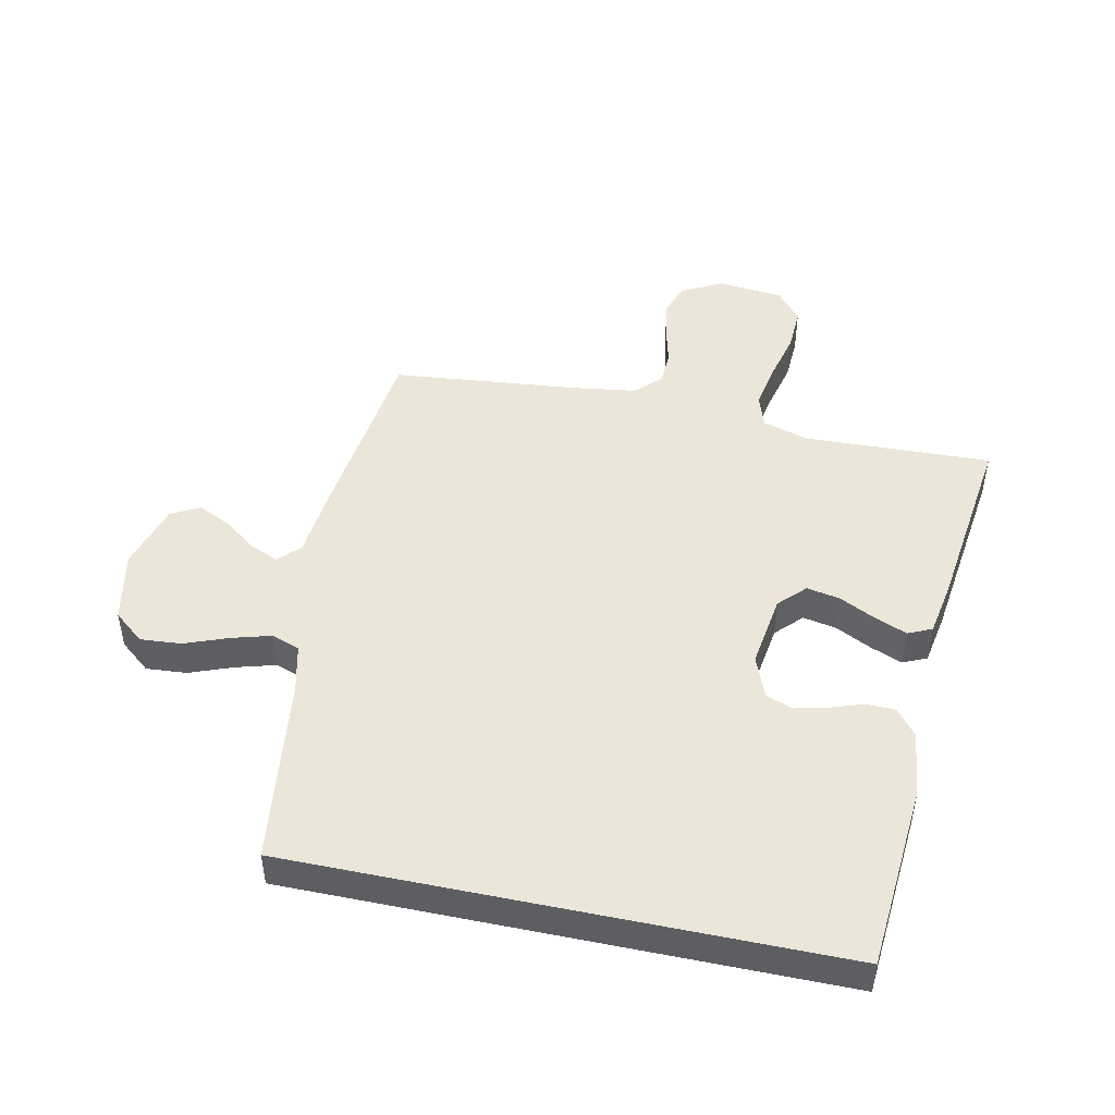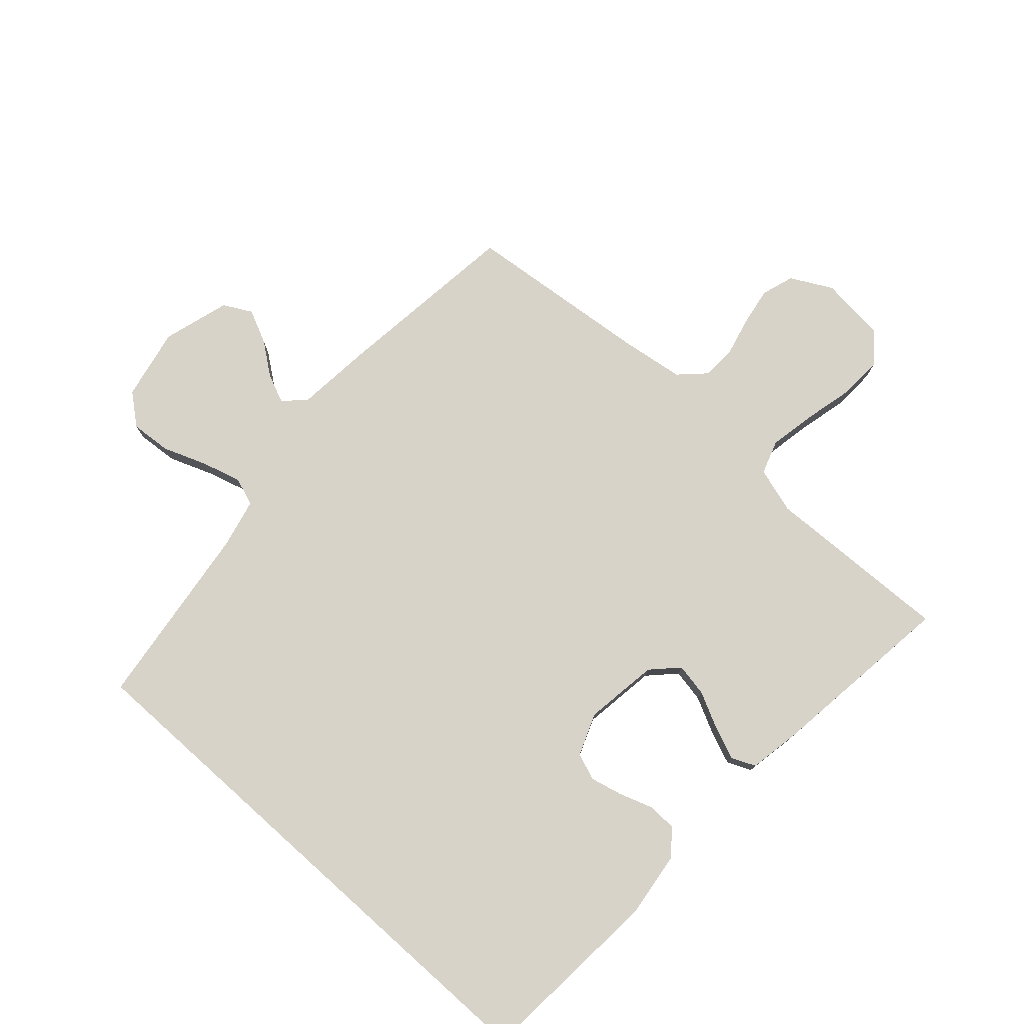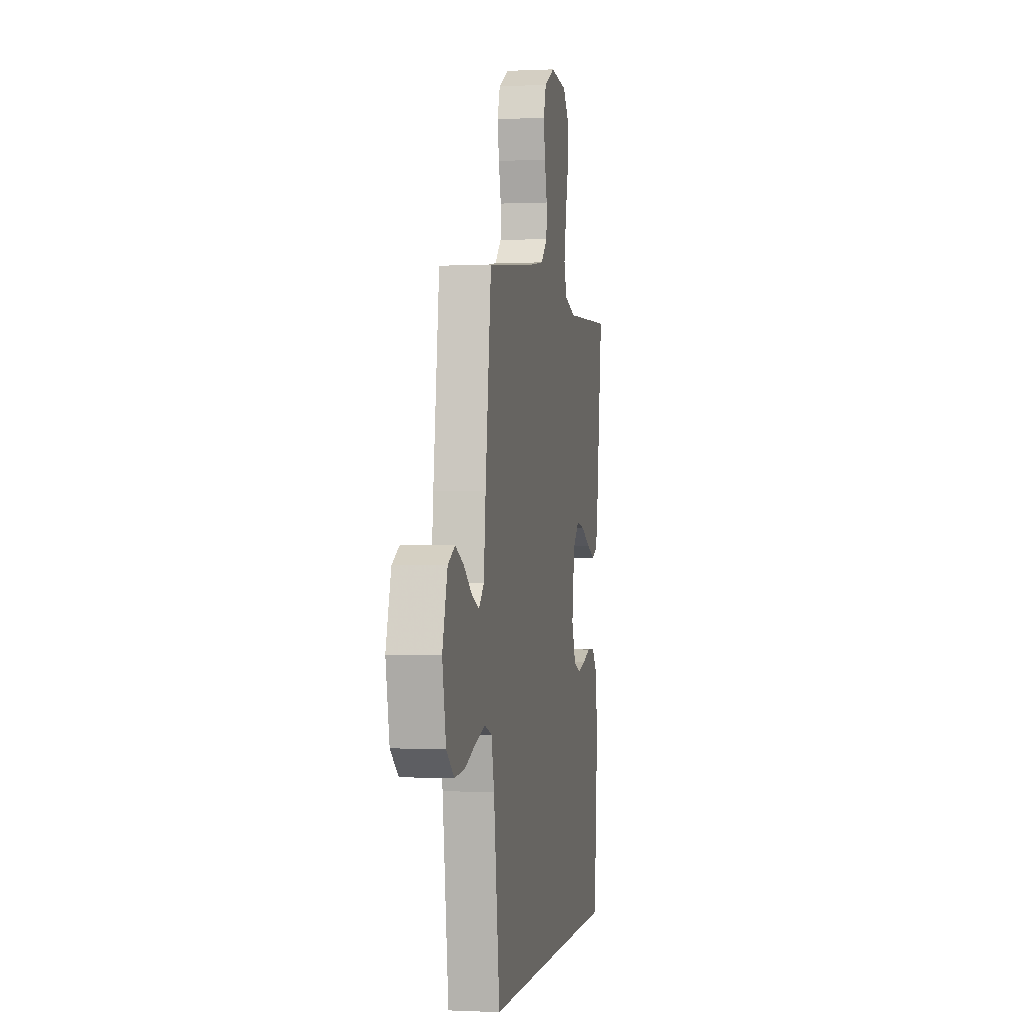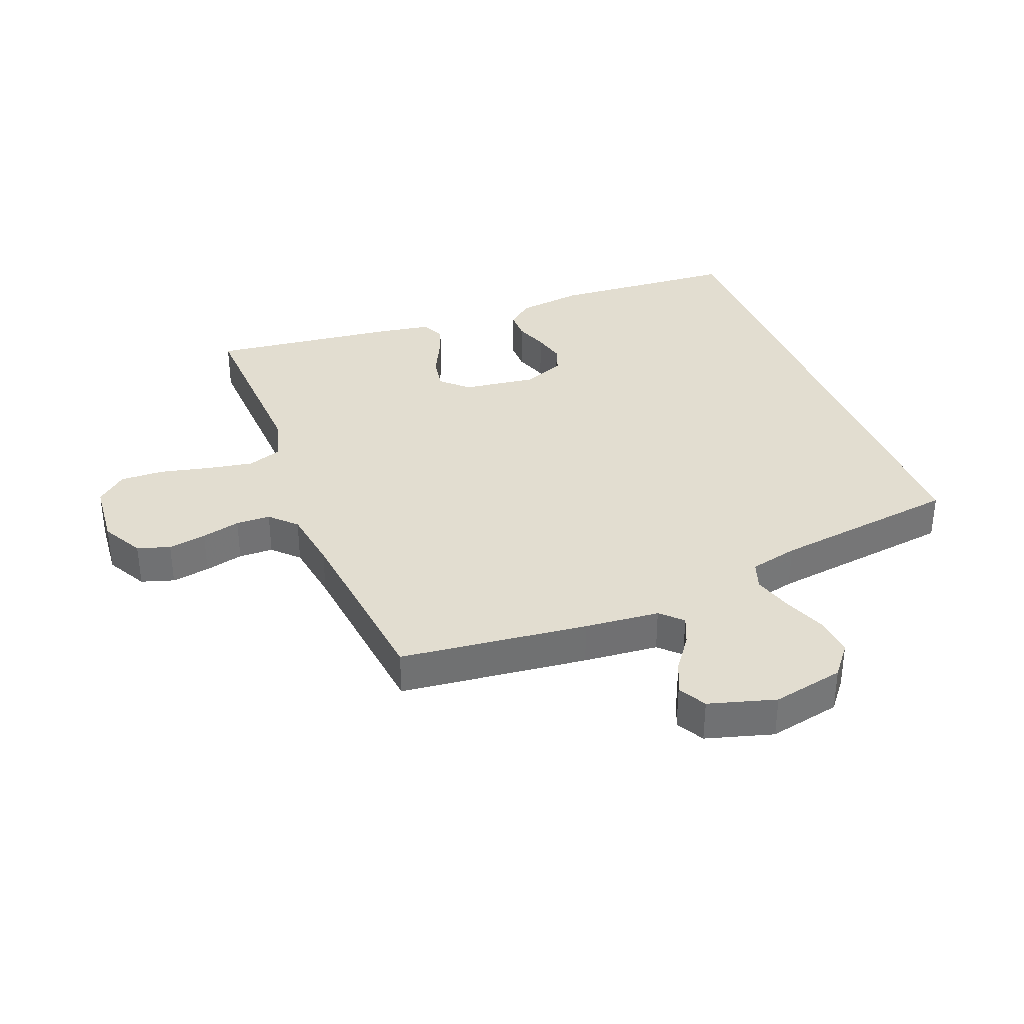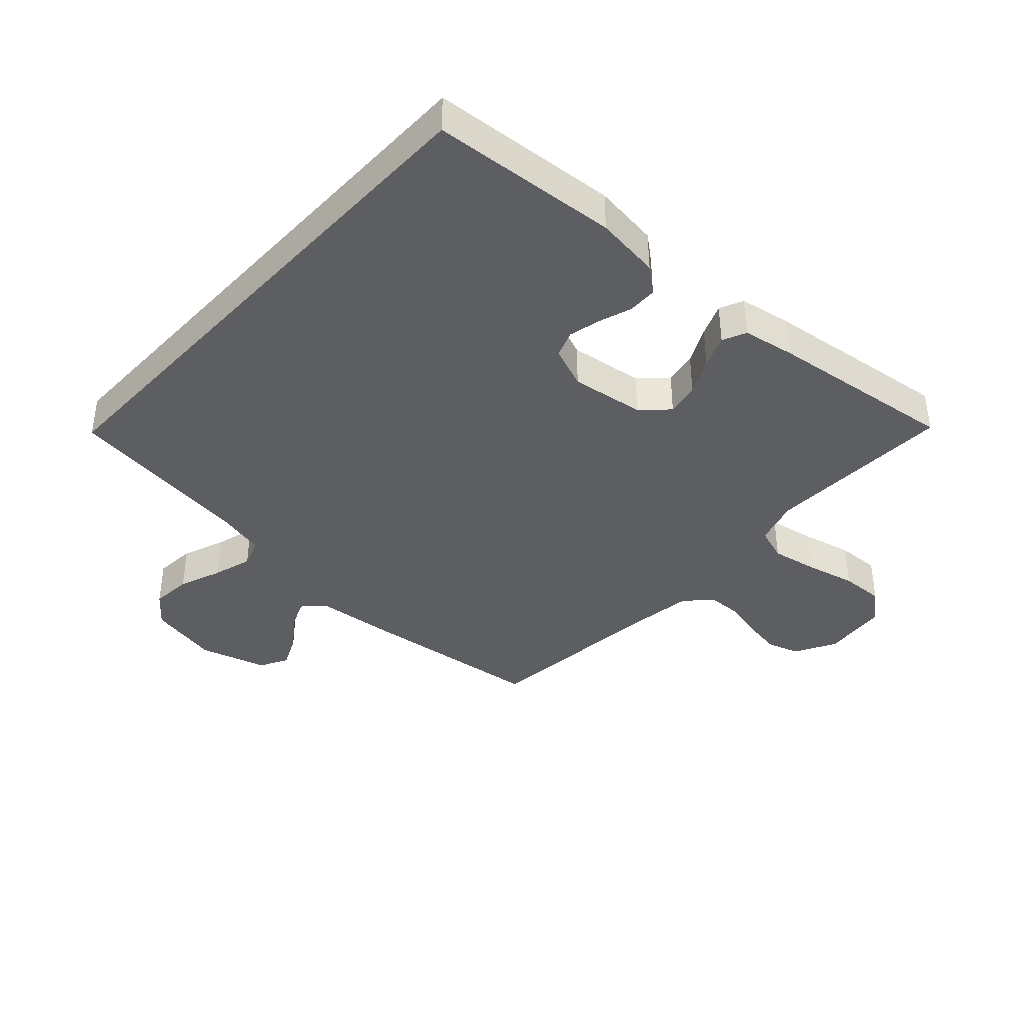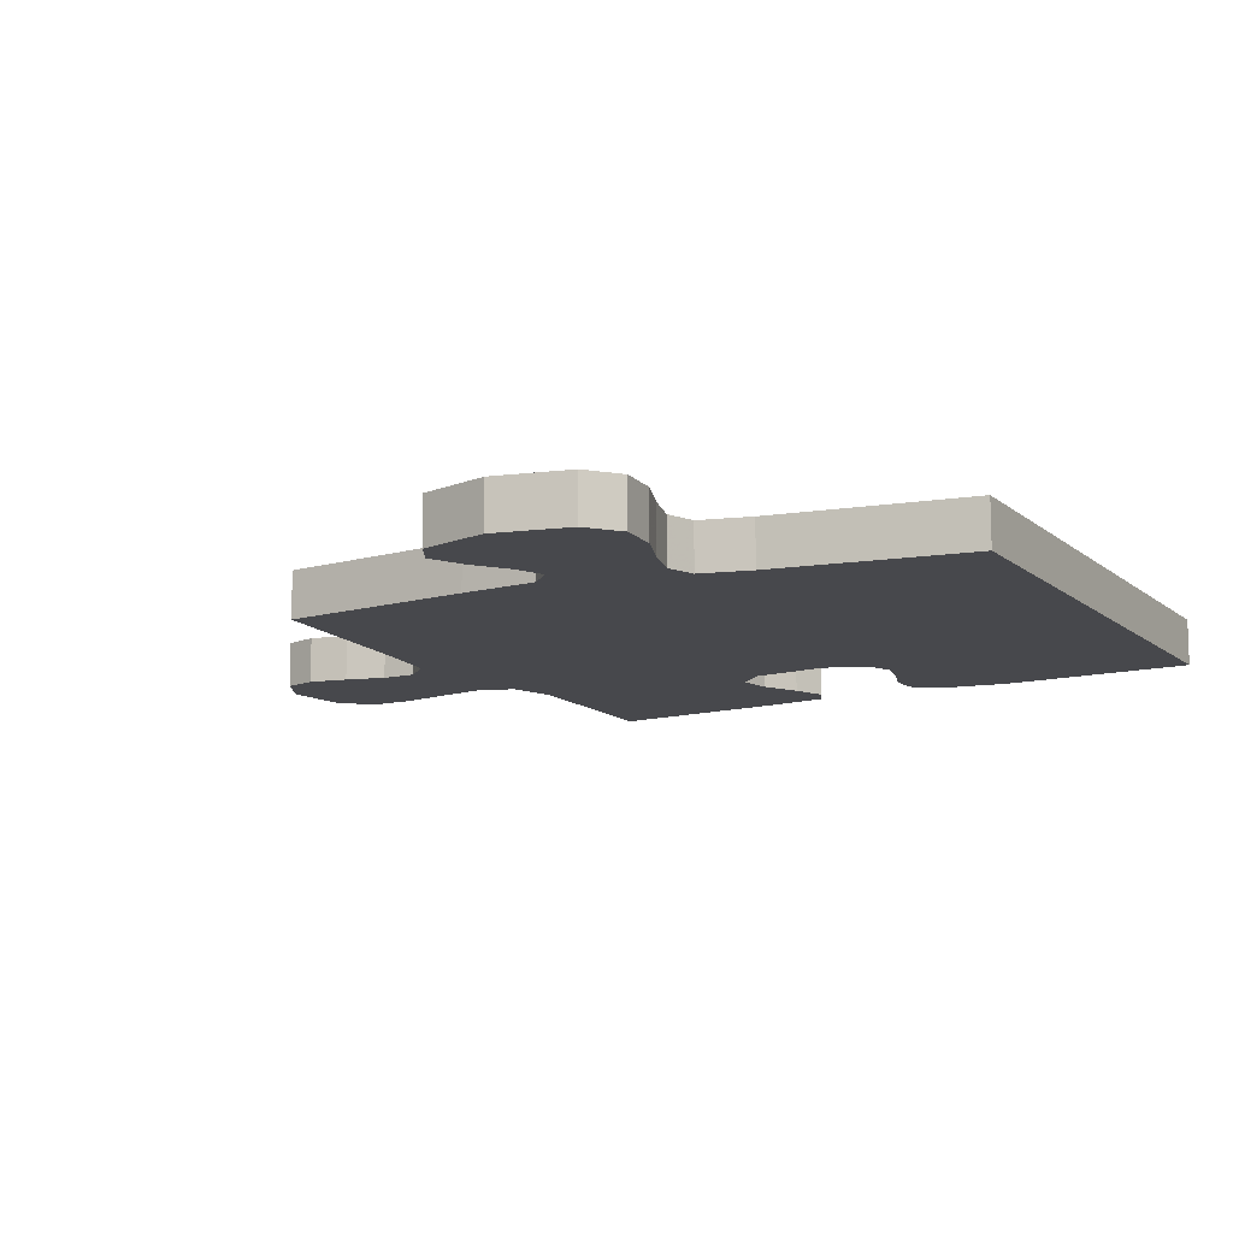
<metadata>
{"format":"obj","ext":"obj","renderer":"f3d","projection":"perspective","resolution":1024,"background":"white","views":[{"elev":47.5,"azim":-168.1,"up":"+Y"},{"elev":77.2,"azim":-138.1,"up":"+Y"},{"elev":-0.2,"azim":100.4,"up":"+Z"},{"elev":35.2,"azim":68.2,"up":"+Y"},{"elev":-39.4,"azim":-132.7,"up":"+Y"},{"elev":-11.6,"azim":118.3,"up":"+Y"}]}
</metadata>
<code>
v 0.44 0.07 -0.5
v -0.43 0.07 -0.5
v -0.454 0.07 -0.2
v -0.441 0.07 -0.095
v -0.408 0.07 -0.054
v -0.361 0.07 -0.053
v -0.308 0.07 -0.071
v -0.257 0.07 -0.083
v -0.214 0.07 -0.067
v -0.188 0.07 0
v -0.205 0.07 0.118
v -0.245 0.07 0.159
v -0.298 0.07 0.149
v -0.356 0.07 0.12
v -0.408 0.07 0.099
v -0.446 0.07 0.116
v -0.461 0.07 0.2
v -0.5 0.07 0.5
v -0.2 0.07 0.49
v -0.127 0.07 0.512
v -0.109 0.07 0.566
v -0.123 0.07 0.64
v -0.142 0.07 0.719
v -0.145 0.07 0.789
v -0.105 0.07 0.837
v 0 0.07 0.848
v 0.066 0.07 0.813
v 0.083 0.07 0.761
v 0.073 0.07 0.7
v 0.058 0.07 0.638
v 0.06 0.07 0.583
v 0.1 0.07 0.544
v 0.2 0.07 0.53
v 0.5 0.07 0.5
v 0.537 0.07 0.2
v 0.549 0.07 0.08
v 0.582 0.07 0.047
v 0.628 0.07 0.067
v 0.68 0.07 0.106
v 0.733 0.07 0.131
v 0.778 0.07 0.107
v 0.81 0.07 0
v 0.787 0.07 -0.115
v 0.738 0.07 -0.155
v 0.673 0.07 -0.15
v 0.604 0.07 -0.124
v 0.541 0.07 -0.106
v 0.496 0.07 -0.122
v 0.478 0.07 -0.2
v 0.44 0 -0.5
v -0.43 0 -0.5
v -0.454 0 -0.2
v -0.441 0 -0.095
v -0.408 0 -0.054
v -0.361 0 -0.053
v -0.308 0 -0.071
v -0.257 0 -0.083
v -0.214 0 -0.067
v -0.188 0 0
v -0.205 0 0.118
v -0.245 0 0.159
v -0.298 0 0.149
v -0.356 0 0.12
v -0.408 0 0.099
v -0.446 0 0.116
v -0.461 0 0.2
v -0.5 0 0.5
v -0.2 0 0.49
v -0.127 0 0.512
v -0.109 0 0.566
v -0.123 0 0.64
v -0.142 0 0.719
v -0.145 0 0.789
v -0.105 0 0.837
v 0 0 0.848
v 0.066 0 0.813
v 0.083 0 0.761
v 0.073 0 0.7
v 0.058 0 0.638
v 0.06 0 0.583
v 0.1 0 0.544
v 0.2 0 0.53
v 0.5 0 0.5
v 0.537 0 0.2
v 0.549 0 0.08
v 0.582 0 0.047
v 0.628 0 0.067
v 0.68 0 0.106
v 0.733 0 0.131
v 0.778 0 0.107
v 0.81 0 0
v 0.787 0 -0.115
v 0.738 0 -0.155
v 0.673 0 -0.15
v 0.604 0 -0.124
v 0.541 0 -0.106
v 0.496 0 -0.122
v 0.478 0 -0.2
f 43 44 45 46
f 43 46 47
f 42 43 47
f 41 42 47 48
f 38 39 40 41
f 37 38 41 48
f 33 34 35 36
f 32 33 36
f 31 32 36
f 27 28 29 30
f 25 26 27 30
f 25 30 31
f 22 23 24 25
f 21 22 25 31
f 20 21 31 36
f 16 17 18 19
f 13 14 15 16
f 13 16 19 20
f 4 5 6 7
f 4 7 8
f 3 4 8
f 49 1 2 3
f 48 49 3 8
f 12 13 20
f 11 12 20 36
f 10 11 36 37
f 37 48 8 9
f 9 10 37
f 95 94 93 92
f 96 95 92
f 96 92 91
f 97 96 91 90
f 90 89 88 87
f 97 90 87 86
f 85 84 83 82
f 85 82 81
f 85 81 80
f 79 78 77 76
f 79 76 75 74
f 80 79 74
f 74 73 72 71
f 80 74 71 70
f 85 80 70 69
f 68 67 66 65
f 65 64 63 62
f 69 68 65 62
f 56 55 54 53
f 57 56 53
f 57 53 52
f 52 51 50 98
f 57 52 98 97
f 69 62 61
f 85 69 61 60
f 86 85 60 59
f 58 57 97 86
f 86 59 58
f 1 50 51 2
f 2 51 52 3
f 3 52 53 4
f 4 53 54 5
f 5 54 55 6
f 6 55 56 7
f 7 56 57 8
f 8 57 58 9
f 9 58 59 10
f 10 59 60 11
f 11 60 61 12
f 12 61 62 13
f 13 62 63 14
f 14 63 64 15
f 15 64 65 16
f 16 65 66 17
f 17 66 67 18
f 18 67 68 19
f 19 68 69 20
f 20 69 70 21
f 21 70 71 22
f 22 71 72 23
f 23 72 73 24
f 24 73 74 25
f 25 74 75 26
f 26 75 76 27
f 27 76 77 28
f 28 77 78 29
f 29 78 79 30
f 30 79 80 31
f 31 80 81 32
f 32 81 82 33
f 33 82 83 34
f 34 83 84 35
f 35 84 85 36
f 36 85 86 37
f 37 86 87 38
f 38 87 88 39
f 39 88 89 40
f 40 89 90 41
f 41 90 91 42
f 42 91 92 43
f 43 92 93 44
f 44 93 94 45
f 45 94 95 46
f 46 95 96 47
f 47 96 97 48
f 48 97 98 49
f 49 98 50 1

</code>
